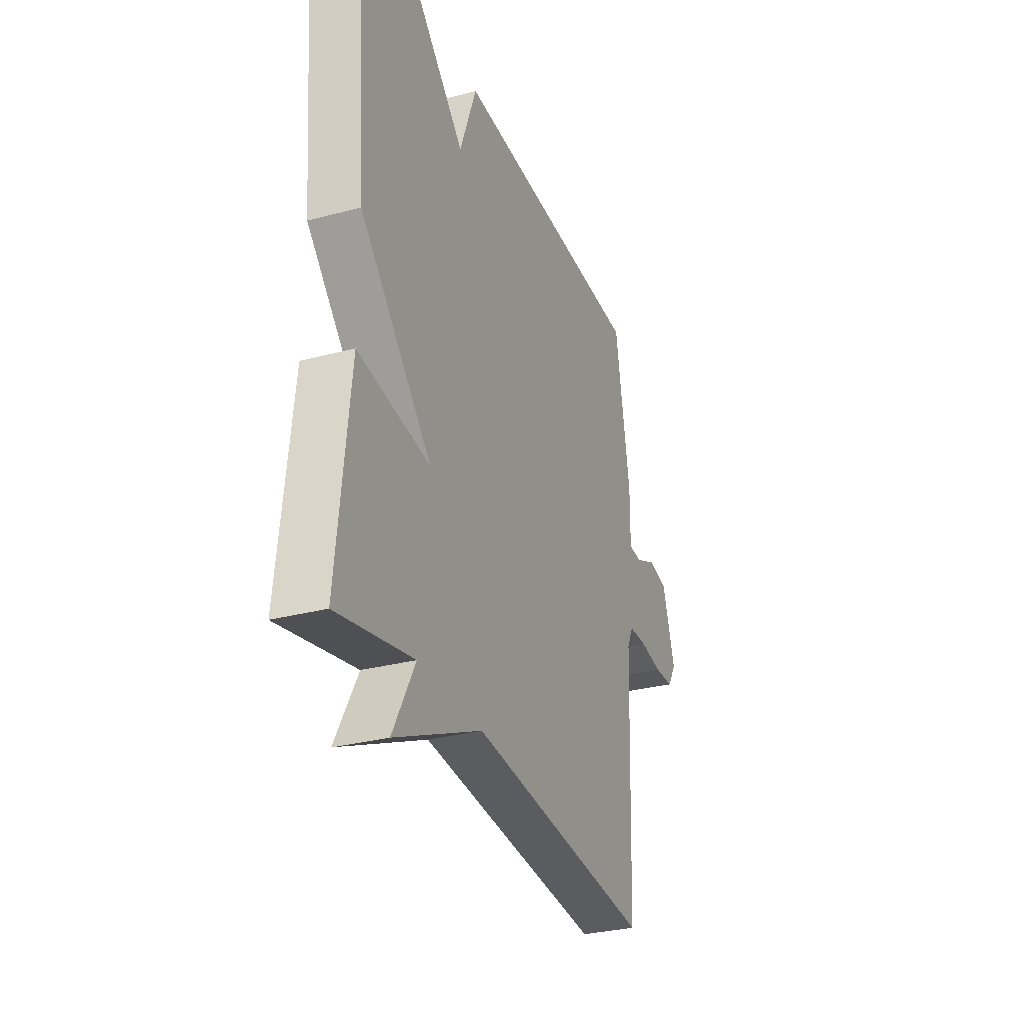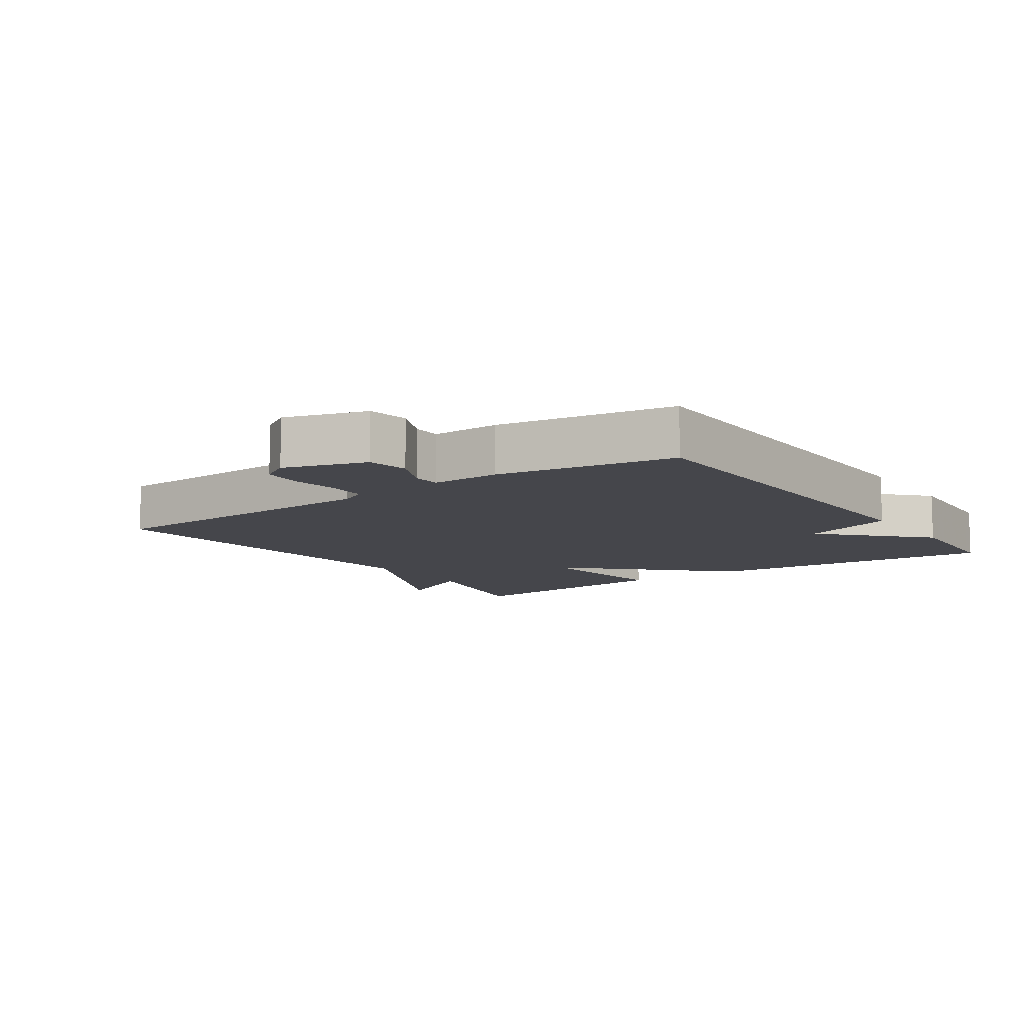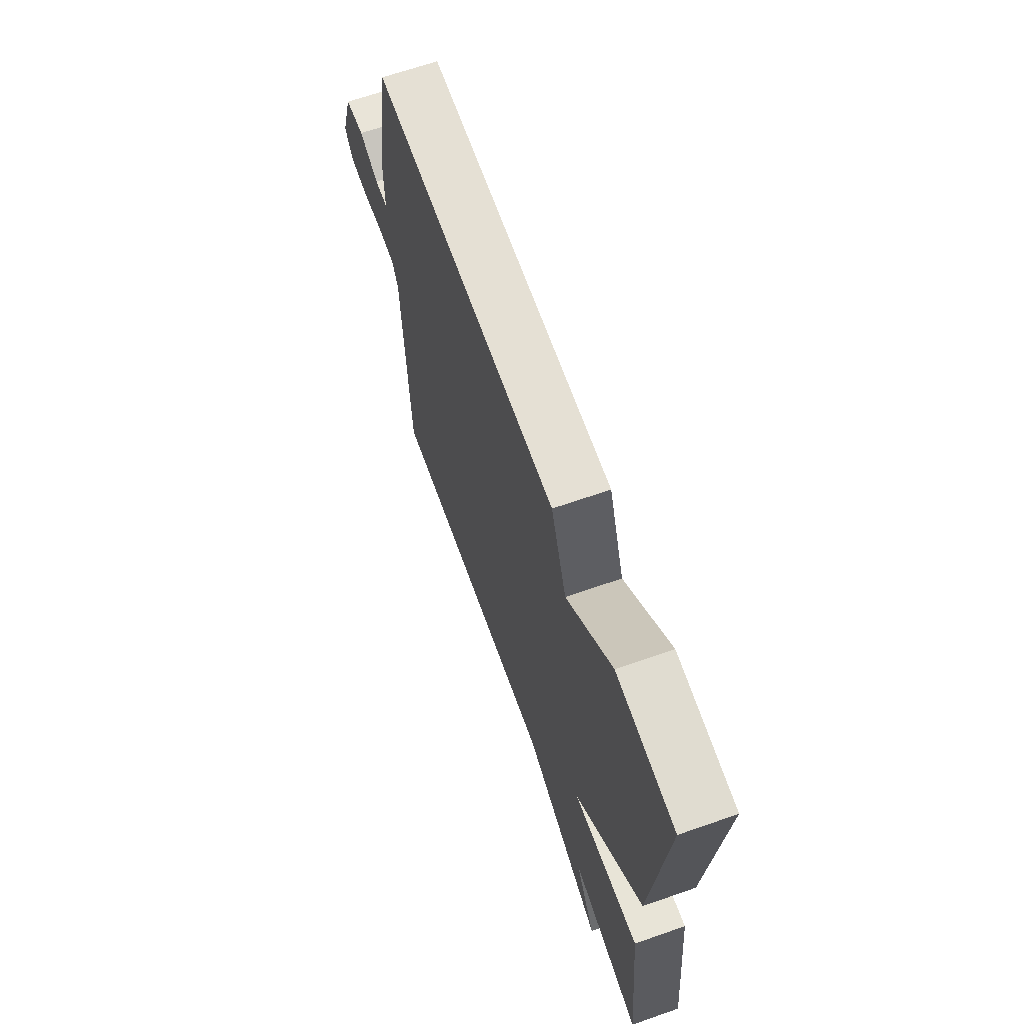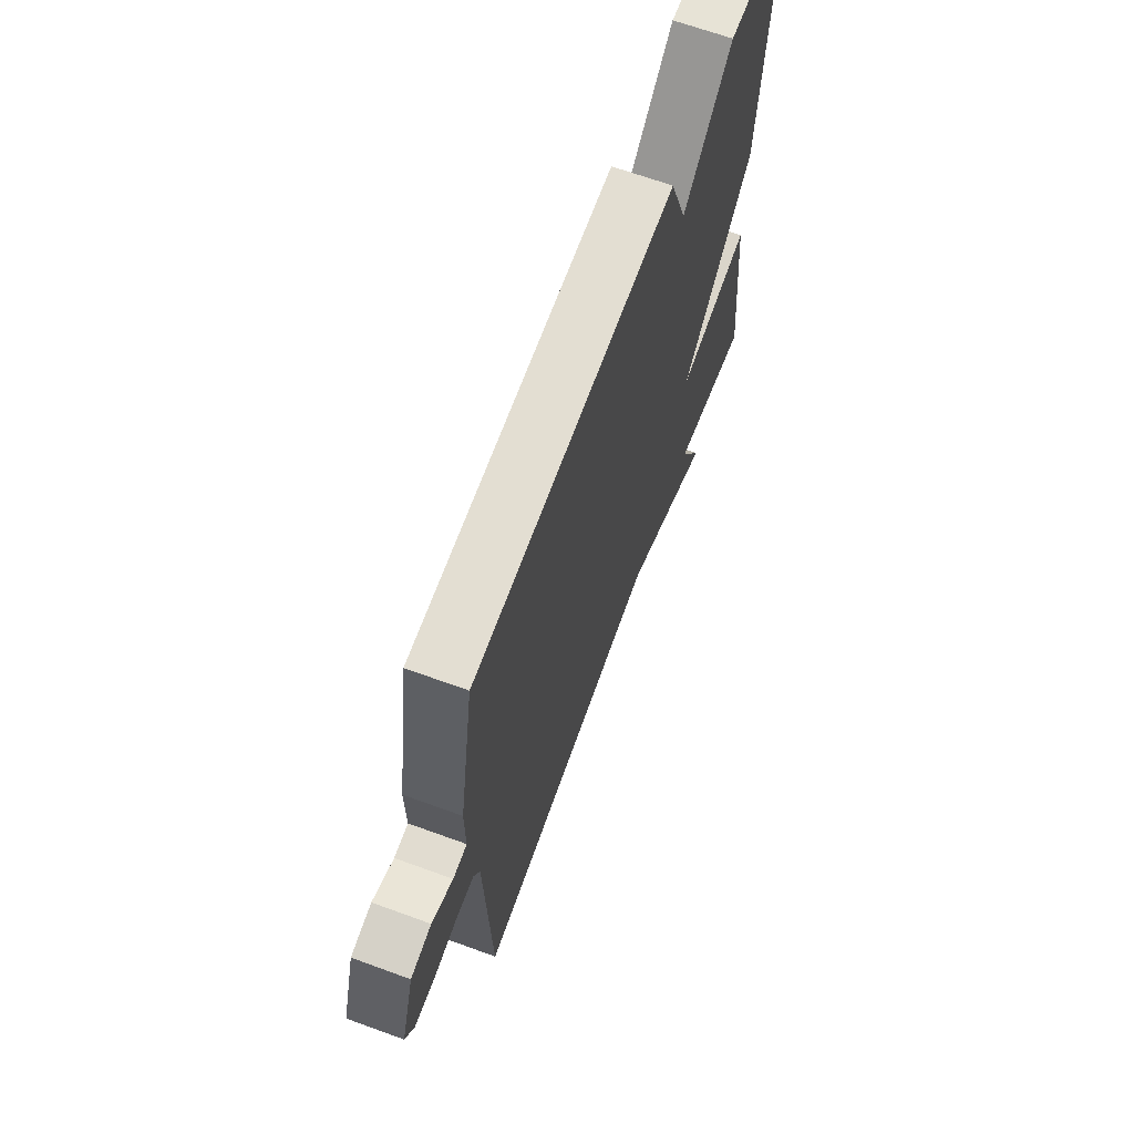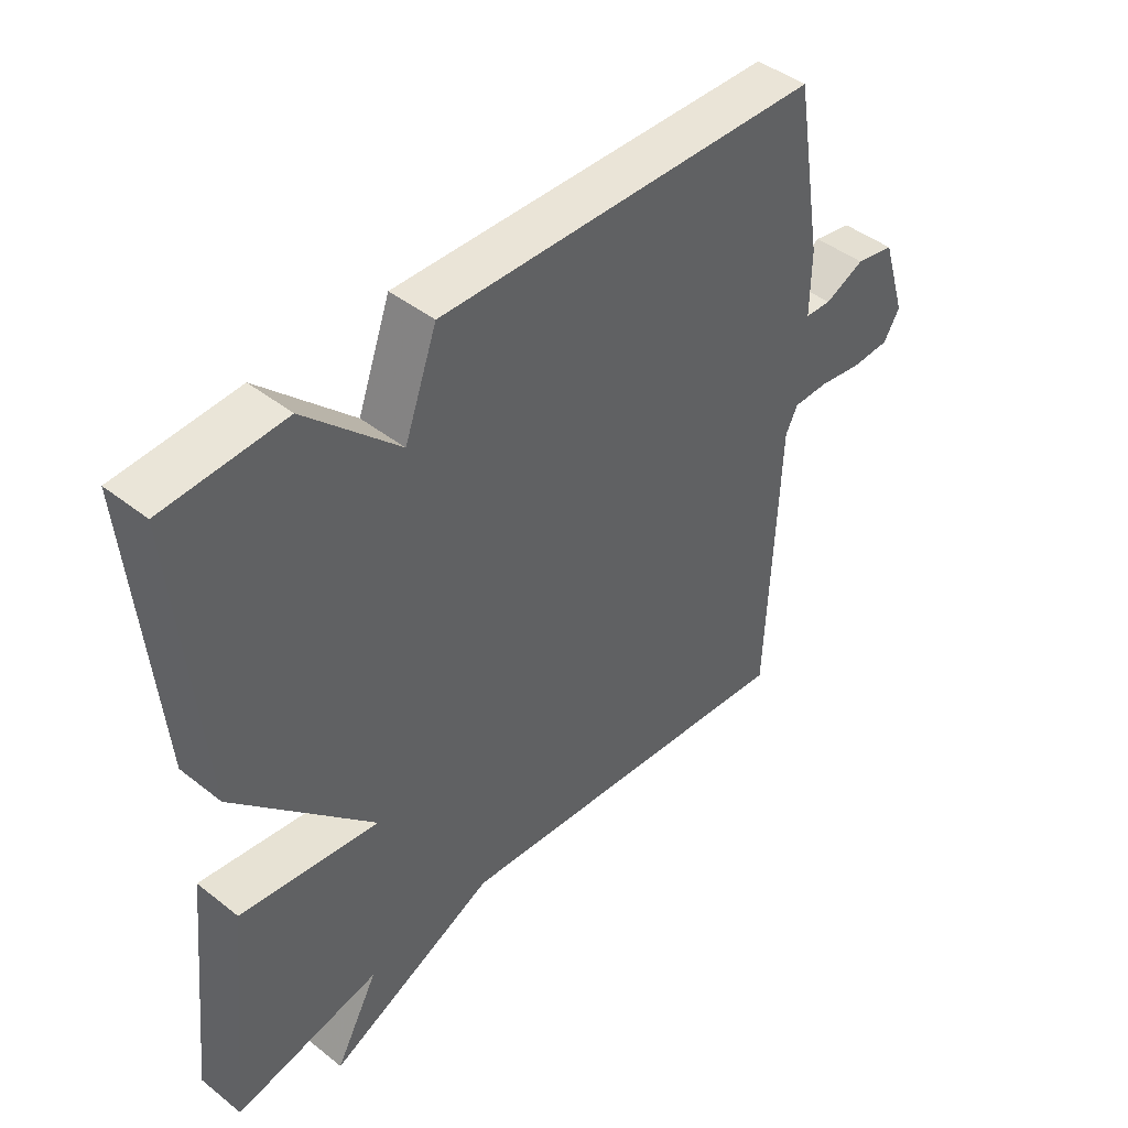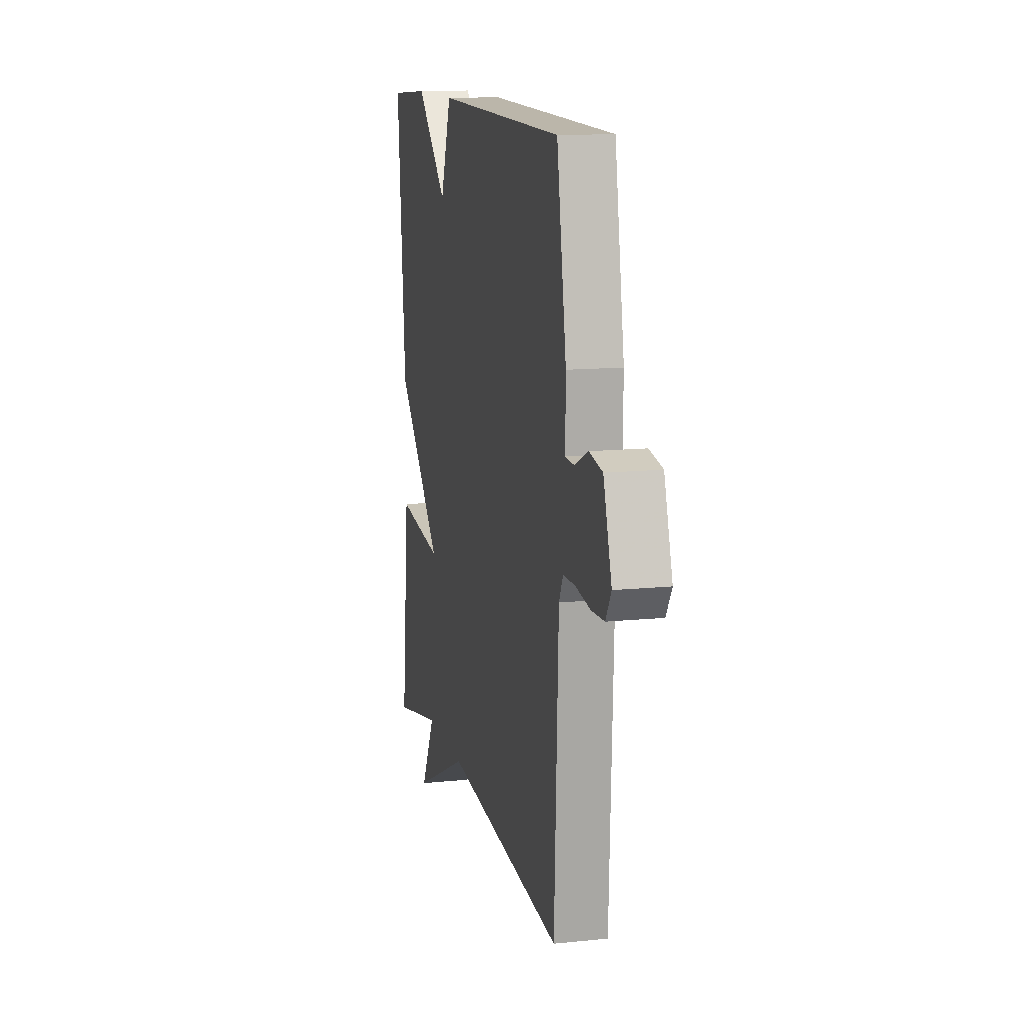
<metadata>
{"format":"obj","ext":"obj","renderer":"f3d","projection":"perspective","resolution":1024,"background":"white","views":[{"elev":-30.5,"azim":110.9,"up":"+Z"},{"elev":-10.0,"azim":-55.1,"up":"+Y"},{"elev":66.5,"azim":70.7,"up":"+Z"},{"elev":66.5,"azim":-69.9,"up":"+Z"},{"elev":44.3,"azim":132.6,"up":"+Z"},{"elev":12.9,"azim":-103.3,"up":"+Z"}]}
</metadata>
<code>
v -0.5 0.07 0.5
v 0.109 0.07 0.512
v 0.161 0.07 0.369
v 0.309 0.07 0.512
v 0.5 0.07 0.5
v 0.462 0.07 0.052
v 0.241 0.07 -0.177
v 0.462 0.07 -0.148
v 0.5 0.07 -0.5
v 0.268 0.07 -0.45
v 0.336 0.07 -0.576
v 0.068 0.07 -0.45
v -0.5 0.07 -0.5
v -0.518 0.07 -0.054
v -0.537 0.07 -0.015
v -0.593 0.07 -0.014
v -0.664 0.07 -0.025
v -0.724 0.07 -0.022
v -0.75 0.07 0.021
v -0.711 0.07 0.145
v -0.649 0.07 0.157
v -0.586 0.07 0.128
v -0.544 0.07 0.13
v -0.545 0.07 0.233
v -0.5 0 0.5
v 0.109 0 0.512
v 0.161 0 0.369
v 0.309 0 0.512
v 0.5 0 0.5
v 0.462 0 0.052
v 0.241 0 -0.177
v 0.462 0 -0.148
v 0.5 0 -0.5
v 0.268 0 -0.45
v 0.336 0 -0.576
v 0.068 0 -0.45
v -0.5 0 -0.5
v -0.518 0 -0.054
v -0.537 0 -0.015
v -0.593 0 -0.014
v -0.664 0 -0.025
v -0.724 0 -0.022
v -0.75 0 0.021
v -0.711 0 0.145
v -0.649 0 0.157
v -0.586 0 0.128
v -0.544 0 0.13
v -0.545 0 0.233
f 1 2 3
f 24 1 3
f 23 24 3
f 20 21 22
f 19 20 22
f 18 19 22
f 17 18 22
f 16 17 22
f 15 16 22 23
f 14 15 23 3
f 12 13 14 3
f 10 11 12
f 7 8 9 10
f 7 10 12 3
f 5 6 7
f 4 5 7
f 3 4 7
f 27 26 25
f 27 25 48
f 27 48 47
f 46 45 44
f 46 44 43
f 46 43 42
f 46 42 41
f 46 41 40
f 47 46 40 39
f 27 47 39 38
f 27 38 37 36
f 36 35 34
f 34 33 32 31
f 27 36 34 31
f 31 30 29
f 31 29 28
f 31 28 27
f 1 25 26 2
f 2 26 27 3
f 3 27 28 4
f 4 28 29 5
f 5 29 30 6
f 6 30 31 7
f 7 31 32 8
f 8 32 33 9
f 9 33 34 10
f 10 34 35 11
f 11 35 36 12
f 12 36 37 13
f 13 37 38 14
f 14 38 39 15
f 15 39 40 16
f 16 40 41 17
f 17 41 42 18
f 18 42 43 19
f 19 43 44 20
f 20 44 45 21
f 21 45 46 22
f 22 46 47 23
f 23 47 48 24
f 24 48 25 1

</code>
